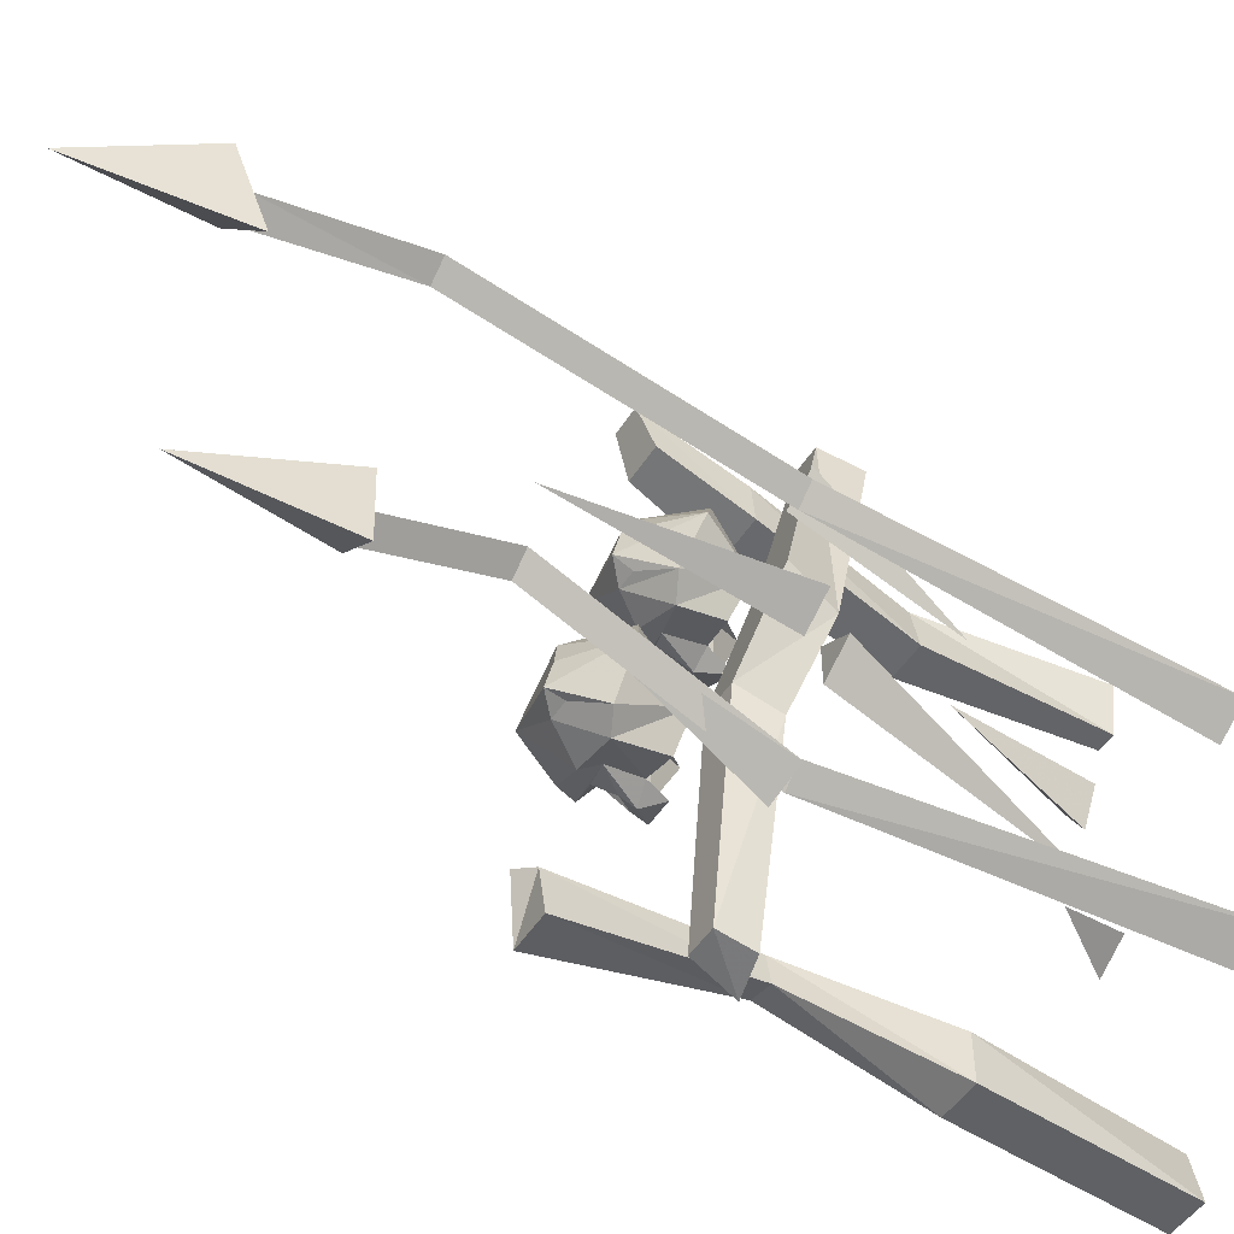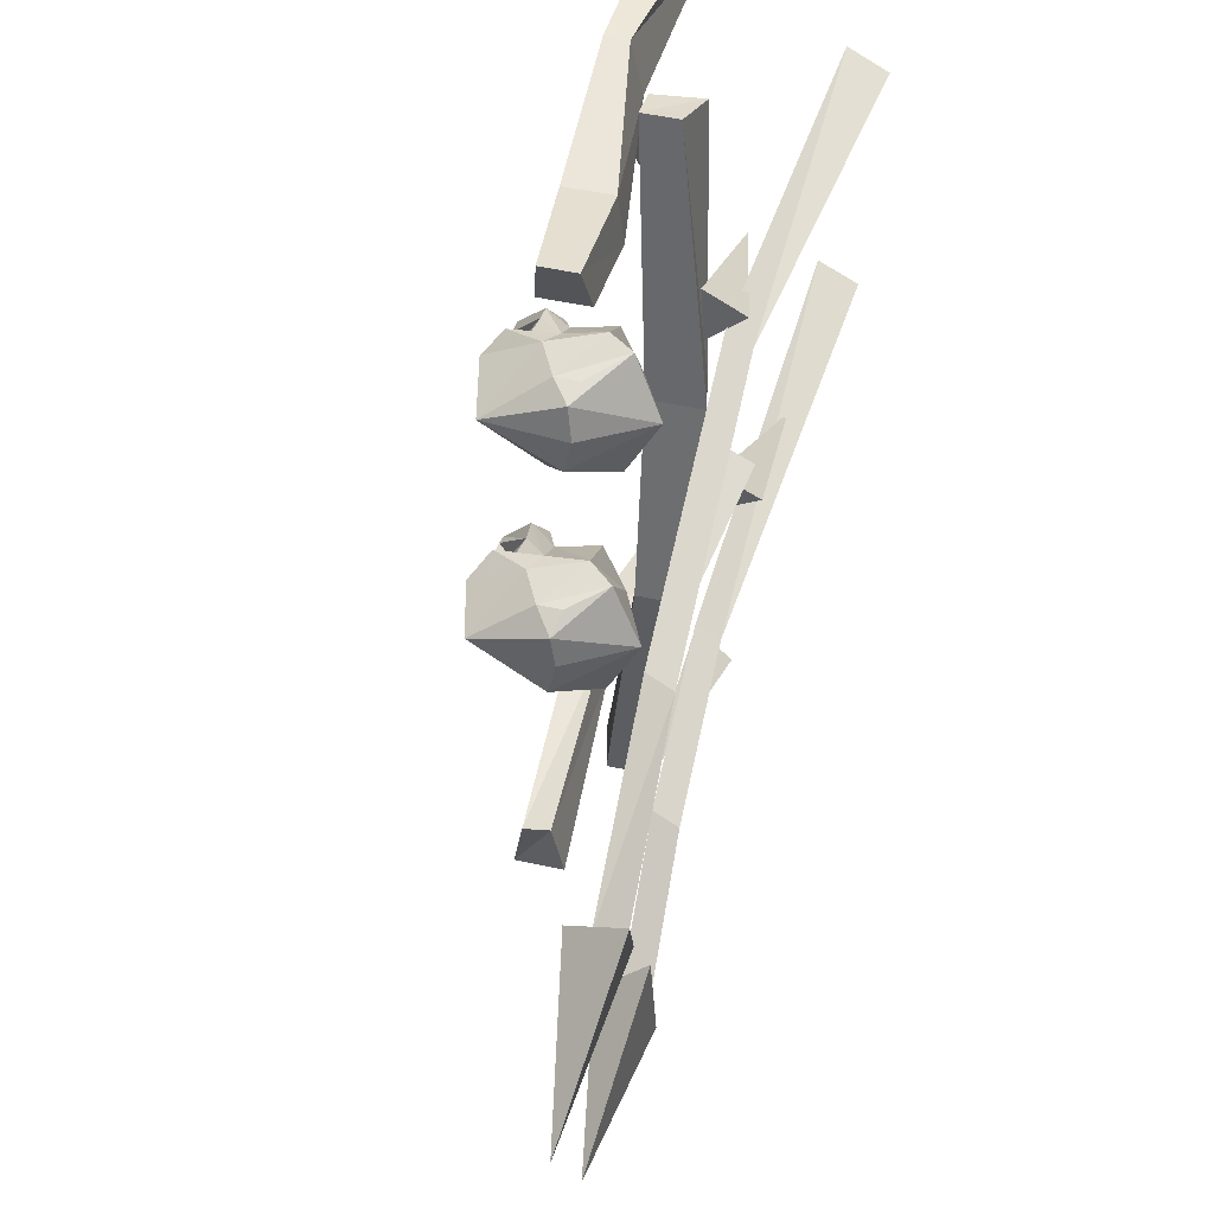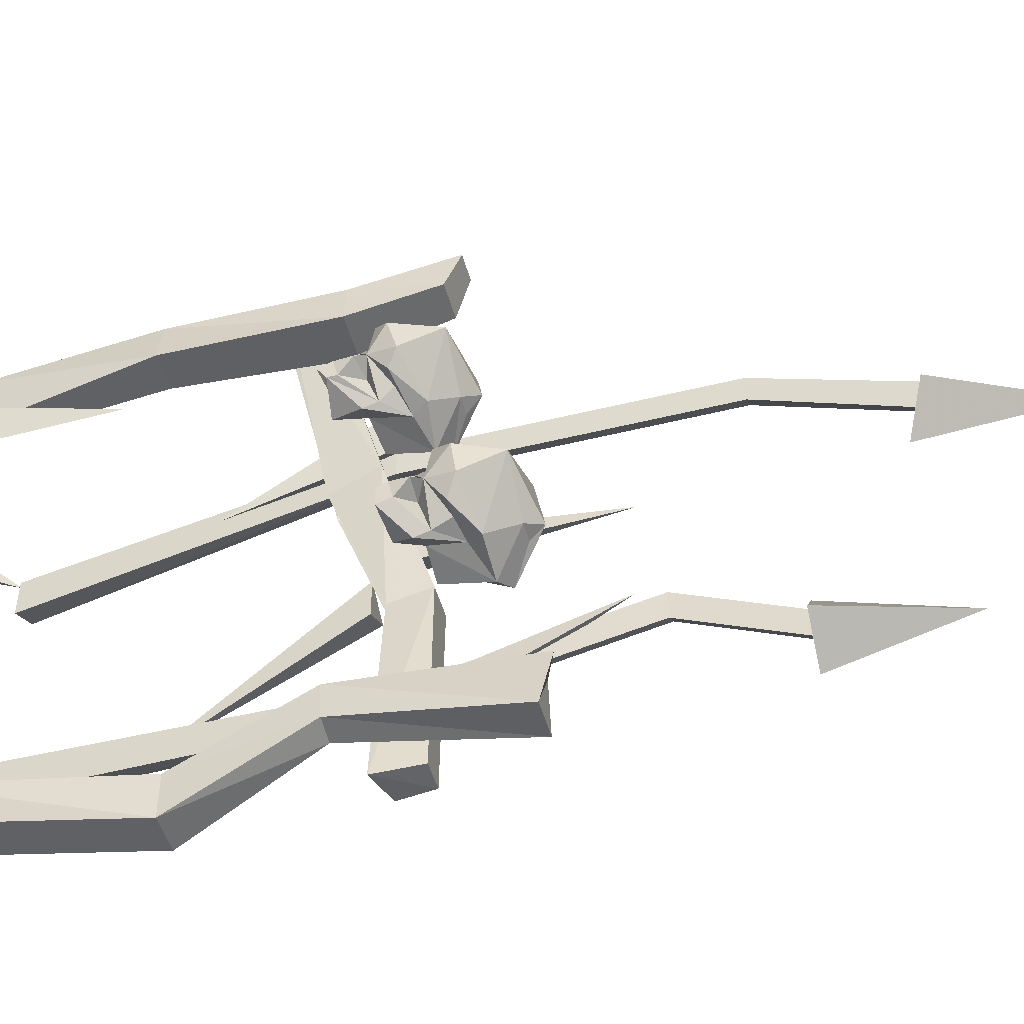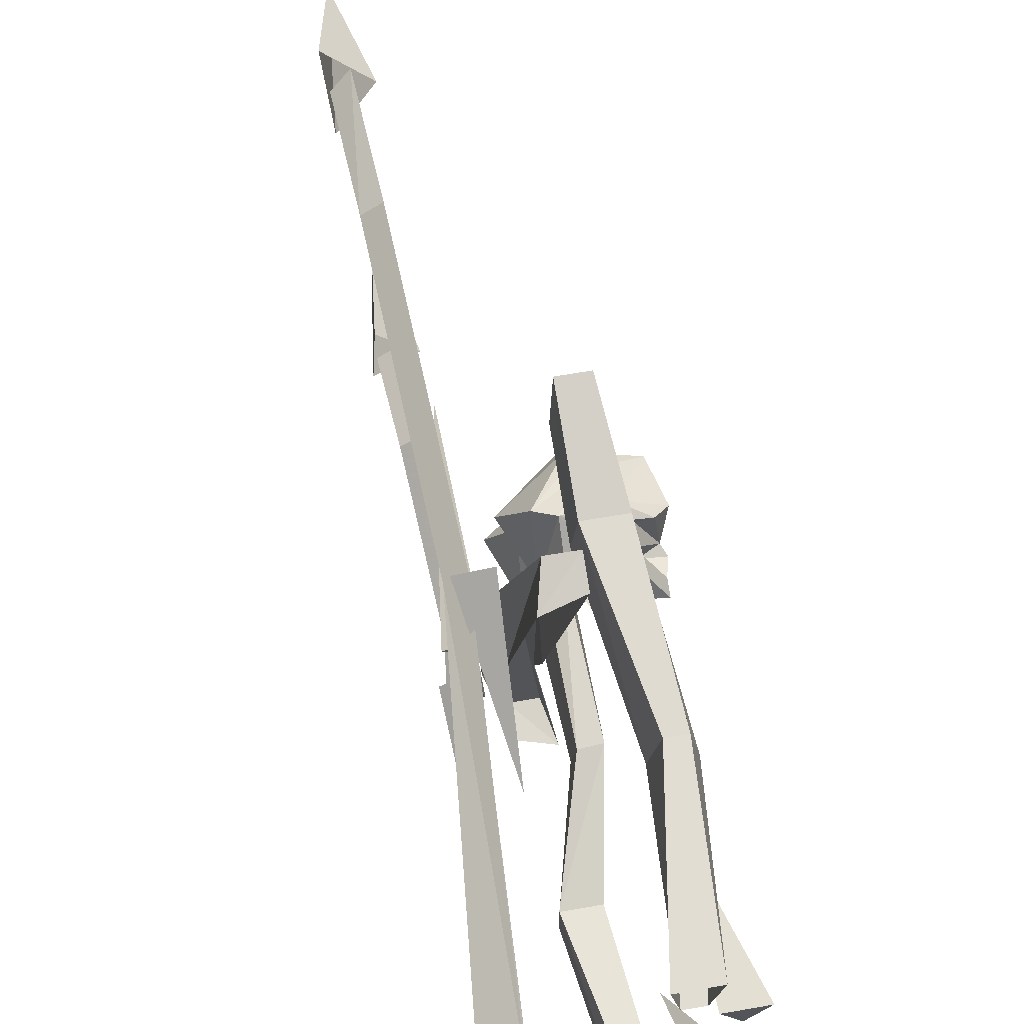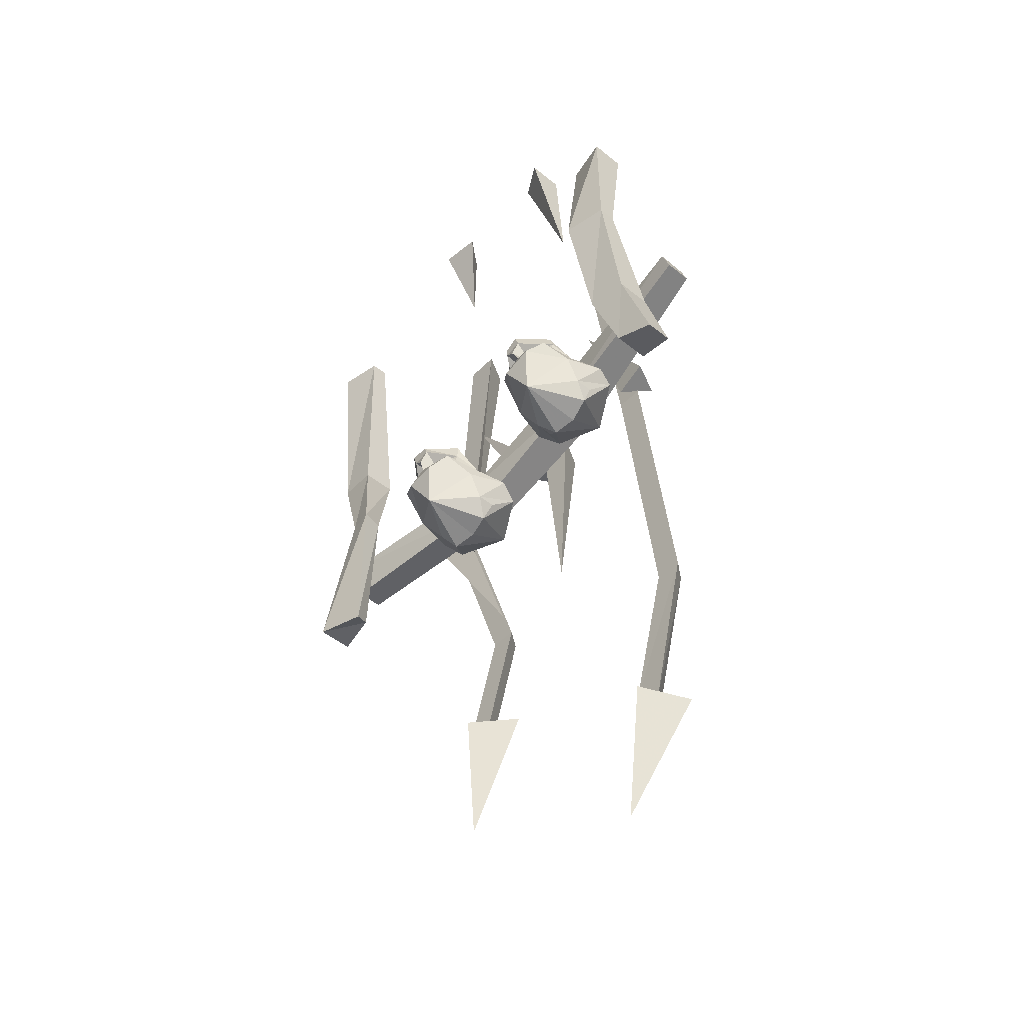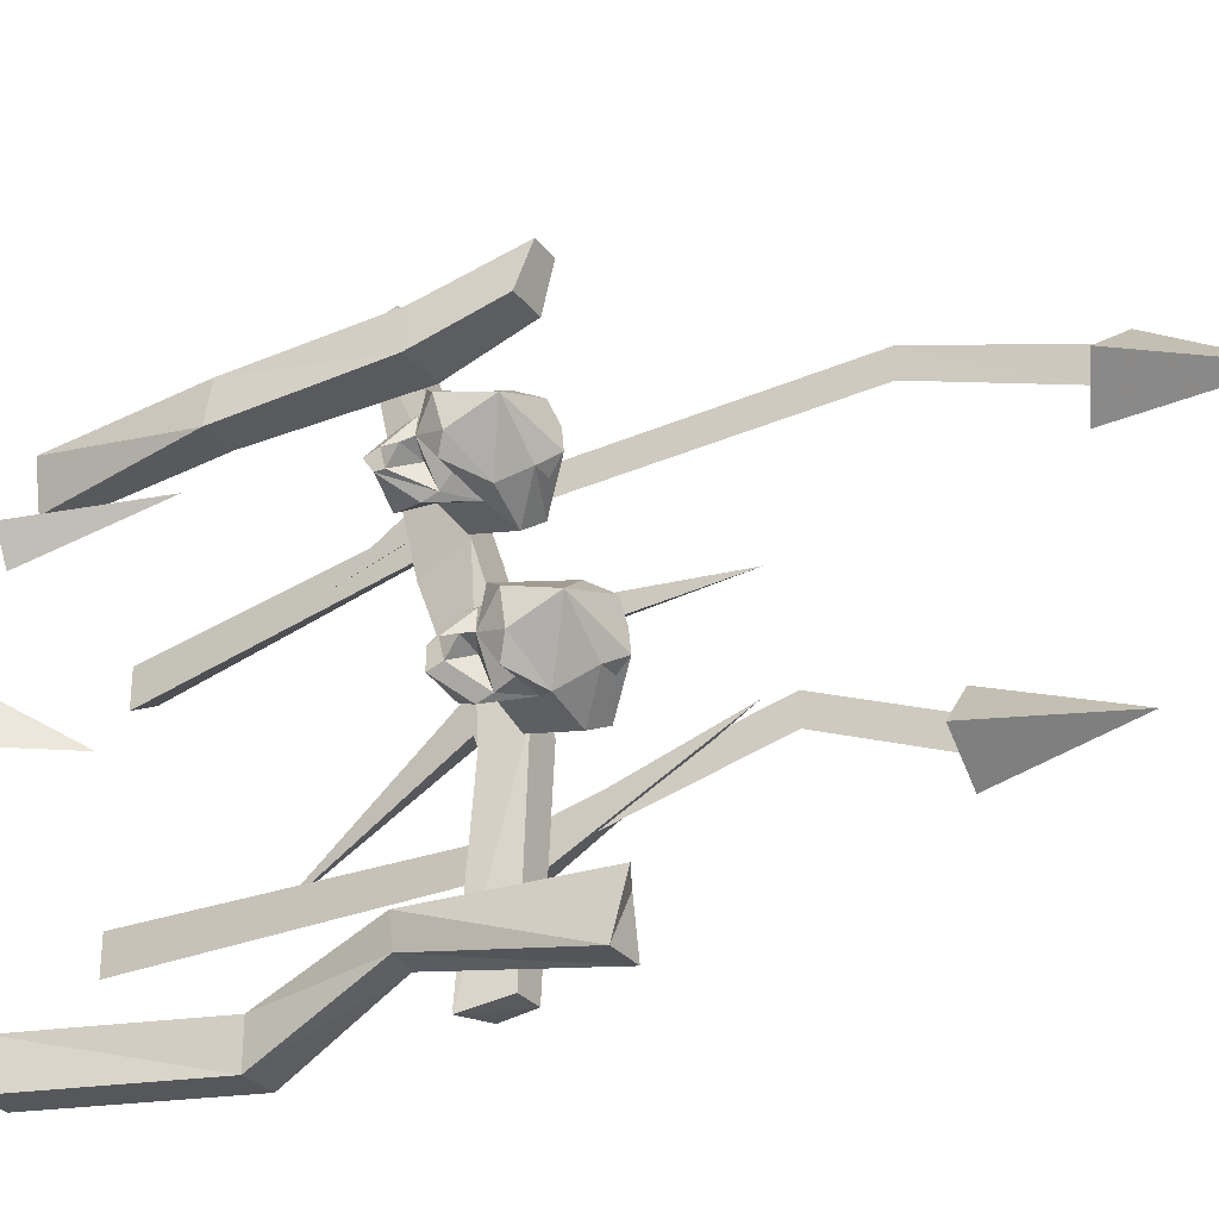
<metadata>
{"format":"obj","ext":"obj","renderer":"f3d","projection":"perspective","resolution":1024,"background":"white","views":[{"elev":-49.9,"azim":58.4,"up":"+Z"},{"elev":51.5,"azim":13.2,"up":"+Z"},{"elev":-47.5,"azim":-75.3,"up":"+Z"},{"elev":65.2,"azim":170.1,"up":"+Z"},{"elev":-48.5,"azim":-41.9,"up":"+Y"},{"elev":-28.9,"azim":-60.0,"up":"+Z"}]}
</metadata>
<code>
v -0.4297 -0.2812 0.3984
v -0.3984 -0.2812 0.3984
v -0.3516 0 0.3828
v -0.4141 0 0.3828
v -0.4453 -0.2812 0.3203
v -0.4219 -0.5469 0.3516
v -0.4141 -0.5469 0.4219
v -0.3516 -0.5469 0.4219
v -0.3828 -0.2812 0.3203
v -0.3672 0 0.3047
v -0.3984 0 0.3047
v -0.3438 -0.5469 0.3516
v -0.3516 -0.7109 0.4688
v -0.3438 -0.6875 0.3984
v -0.4062 -0.6875 0.3984
v -0.3984 -0.7109 0.4688
v -0.3438 -0.4844 0.4844
v -0.2969 -0.4844 0.4844
v -0.2812 -0.4219 0.4609
v -0.3438 -0.4375 0.4688
v -0.3125 -0.5781 0.1484
v -0.2422 -0.5781 0.1484
v -0.2578 -0.5 0.1172
v -0.3047 -0.5 0.1172
v -0.3125 -0.5938 -0.125
v -0.3047 -0.6562 -0.1016
v -0.25 -0.6562 -0.1016
v -0.2422 -0.5938 -0.125
v -0.2891 -0.6641 -0.4375
v -0.2891 -0.6094 -0.4453
v -0.3516 -0.5938 -0.4531
v -0.3359 -0.6641 -0.4375
v -0.4141 0 -0.4531
v -0.3516 0 -0.4531
v -0.3047 -0.3359 -0.4766
v -0.3672 -0.3359 -0.4766
v -0.3984 0 -0.375
v -0.3672 -0.3359 -0.4062
v -0.3672 0 -0.375
v -0.3047 -0.3359 -0.4062
v -0.3672 -0.5469 -0.3516
v -0.3594 -0.5469 -0.3984
v -0.3984 -0.5469 -0.3906
v -0.4062 -0.5469 -0.3438
v -0.3984 -0.8359 -0.3516
v -0.3672 -0.8203 -0.3672
v -0.3516 -0.8203 -0.4453
v -0.4141 -0.8203 -0.4453
v -0.2344 -0.9141 0.05469
v -0.2422 -0.5625 0.02344
v -0.1875 -0.5625 0.05469
v -0.2422 -0.5625 0.08594
v -0.2344 -0.9062 -0.1094
v -0.25 -0.6172 -0.2734
v -0.1953 -0.6094 -0.25
v -0.2422 -0.6016 -0.2109
v -0.4844 -0.6484 0.1797
v -0.4844 -0.6328 0.2344
v -0.4688 -0.6016 0.1953
v -0.4688 -0.6328 0.1562
v -0.4141 -0.6719 0.1406
v -0.4688 -0.7109 0.2188
v -0.4141 -0.6328 0.2734
v -0.4609 -0.6094 0.2578
v -0.4375 -0.6094 0.25
v -0.4297 -0.5781 0.25
v -0.4375 -0.5859 0.1953
v -0.4766 -0.5859 0.1875
v -0.4375 -0.5938 0.1797
v -0.4297 -0.6094 0.1406
v -0.4375 -0.6328 0.1562
v -0.3984 -0.6484 0.1328
v -0.3438 -0.6641 0.1172
v -0.3906 -0.7109 0.1641
v -0.3672 -0.7344 0.1875
v -0.3594 -0.7266 0.2266
v -0.3672 -0.7109 0.2656
v -0.3906 -0.6797 0.2734
v -0.3438 -0.6172 0.2891
v -0.3984 -0.6094 0.2656
v -0.4297 -0.5547 0.2422
v -0.4688 -0.5312 0.1875
v -0.4688 -0.5547 0.1953
v -0.4688 -0.5625 0.1641
v -0.4688 -0.5469 0.1641
v -0.4297 -0.5859 0.1328
v -0.3984 -0.5859 0.1484
v -0.3438 -0.5938 0.1328
v -0.3125 -0.5781 0.1875
v -0.3125 -0.6797 0.1406
v -0.3594 -0.7109 0.1641
v -0.2734 -0.6641 0.2109
v -0.3125 -0.6328 0.2812
v -0.3594 -0.6797 0.2734
v -0.3438 -0.5625 0.2422
v -0.3984 -0.5703 0.2344
v -0.4141 -0.5312 0.2031
v -0.4141 -0.5391 0.1406
v -0.4844 -0.7344 -0.09375
v -0.4844 -0.7266 -0.03906
v -0.4688 -0.6875 -0.07812
v -0.4688 -0.7188 -0.125
v -0.4141 -0.75 -0.1406
v -0.4688 -0.7969 -0.05469
v -0.4141 -0.7266 0
v -0.4609 -0.6953 -0.01562
v -0.4375 -0.6953 -0.02344
v -0.4297 -0.6641 -0.02344
v -0.4375 -0.6719 -0.07031
v -0.4766 -0.6719 -0.07812
v -0.4375 -0.6719 -0.08594
v -0.4297 -0.6875 -0.1328
v -0.4375 -0.7188 -0.125
v -0.3984 -0.7266 -0.1328
v -0.3438 -0.75 -0.1562
v -0.3906 -0.7969 -0.1094
v -0.3672 -0.8203 -0.09375
v -0.3594 -0.8125 -0.05469
v -0.3672 -0.8047 -0.01562
v -0.3906 -0.7734 0
v -0.3438 -0.7109 0.01562
v -0.3984 -0.7031 0
v -0.4297 -0.6406 -0.02344
v -0.4688 -0.625 -0.07812
v -0.4688 -0.6406 -0.07031
v -0.4688 -0.6484 -0.1016
v -0.4688 -0.625 -0.1094
v -0.4297 -0.6641 -0.1406
v -0.3984 -0.6719 -0.125
v -0.3438 -0.6719 -0.1406
v -0.3125 -0.6641 -0.08594
v -0.3125 -0.7656 -0.1406
v -0.3594 -0.7969 -0.1094
v -0.2734 -0.7578 -0.0625
v -0.3125 -0.7344 0.007812
v -0.3594 -0.7734 0
v -0.3438 -0.6484 -0.03125
v -0.3984 -0.6562 -0.03906
v -0.4141 -0.6172 -0.0625
v -0.4141 -0.6328 -0.125
v -0.2031 -0.2344 -0.2188
v -0.2344 -0.5469 0.007812
v -0.1797 -0.5469 -0.02344
v -0.2344 -0.5469 -0.05469
v -0.25 -0.3203 0.1719
v -0.2578 -0.5547 0.3125
v -0.2031 -0.5625 0.2891
v -0.25 -0.5703 0.25
v -0.4062 -0.2266 0.2656
v -0.4453 0 0.2031
v -0.4141 0 0.2578
v -0.4766 0 0.2578
v -0.3828 -0.1094 -0.03906
v -0.4609 0 -0.03906
v -0.4062 0 -0.007812
v -0.4531 0 0.03125
v -0.2109 -0.6016 -0.2266
v -0.1562 0 -0.2109
v -0.2109 0 -0.1797
v -0.2422 -0.6016 -0.2031
v -0.2188 -0.9453 -0.1016
v -0.1875 -0.9453 -0.125
v -0.2422 -0.6016 -0.25
v -0.2109 0 -0.2422
v -0.2188 -0.9453 -0.1484
v -0.2109 -1.125 -0.2188
v -0.2109 -1.125 -0.1719
v -0.1797 -1.125 -0.1953
v -0.2031 -1.344 -0.2188
v -0.2422 -1.125 -0.1953
v -0.1719 -1.125 -0.25
v -0.1797 -1.125 -0.125
v -0.2266 -0.5703 0.2266
v -0.1953 0 0.125
v -0.1406 0 0.1562
v -0.1953 -0.5703 0.25
v -0.1719 -1.07 0.2891
v -0.2031 -1.07 0.2656
v -0.2266 -0.5703 0.2734
v -0.1953 0 0.1875
v -0.2031 -1.07 0.3125
v -0.1953 -1.328 0.2344
v -0.1641 -1.312 0.2109
v -0.1953 -1.305 0.1875
v -0.1562 -1.336 0.2734
v -0.2266 -1.312 0.2188
v -0.1875 -1.523 0.1484
v -0.1641 -1.281 0.1562
f 1 2 3
f 1 3 4
f 1 7 2
f 2 7 8
f 9 5 11
f 9 11 10
f 12 6 5
f 12 5 9
f 12 14 6
f 6 14 15
f 7 16 8
f 8 16 13
f 13 16 15
f 13 15 14
f 17 18 19
f 17 19 20
f 30 29 31
f 31 29 32
f 33 34 35
f 33 35 36
f 37 38 39
f 39 38 40
f 35 42 36
f 36 42 43
f 38 44 40
f 40 44 41
f 41 44 45
f 41 45 46
f 42 47 43
f 43 47 48
f 45 48 46
f 46 48 47
f 49 51 52
f 49 52 50
f 50 52 51
f 53 55 56
f 53 56 54
f 54 56 55
f 141 143 144
f 145 147 148
f 149 151 152
f 149 152 150
f 153 155 156
f 157 158 159
f 157 159 160
f 157 160 161
f 157 161 162
f 159 164 160
f 160 164 163
f 160 163 165
f 160 165 161
f 161 165 166
f 161 166 167
f 161 167 162
f 162 167 168
f 173 174 175
f 173 175 176
f 173 176 177
f 173 177 178
f 173 178 179
f 173 179 174
f 174 179 180
f 177 183 178
f 178 183 184
f 178 184 181
f 178 181 179
f 184 182 181
f 1 4 5
f 1 5 6
f 1 6 7
f 2 8 9
f 2 9 10
f 2 10 3
f 5 4 11
f 12 9 8
f 12 8 13
f 12 13 14
f 6 15 7
f 7 15 16
f 17 20 21
f 18 22 23
f 18 23 19
f 21 20 24
f 21 24 25
f 21 25 26
f 22 27 23
f 23 27 28
f 28 27 29
f 28 29 30
f 31 32 26
f 31 26 25
f 33 36 37
f 37 36 38
f 39 40 34
f 34 40 35
f 35 40 41
f 35 41 42
f 36 43 38
f 38 43 44
f 41 46 42
f 42 46 47
f 43 48 44
f 44 48 45
f 141 142 143
f 141 144 142
f 145 146 147
f 145 148 146
f 149 150 151
f 153 154 155
f 153 156 154
f 17 21 18
f 18 21 22
f 21 26 22
f 22 26 27
f 32 29 27
f 32 27 26
f 49 50 51
f 53 54 55
f 142 144 143
f 146 148 147
f 150 152 151
f 154 156 155
f 157 162 163
f 157 163 158
f 158 163 164
f 162 168 165
f 162 165 163
f 165 168 166
f 175 180 176
f 176 180 179
f 176 179 181
f 176 181 177
f 177 181 182
f 177 182 183
f 57 58 59
f 57 59 60
f 57 60 61
f 57 61 62
f 57 62 58
f 58 62 63
f 58 63 64
f 58 64 59
f 59 64 65
f 59 67 68
f 59 68 69
f 59 71 60
f 60 71 72
f 60 72 61
f 61 72 73
f 61 73 74
f 61 74 62
f 62 74 75
f 62 75 76
f 62 76 77
f 62 77 78
f 62 78 63
f 63 78 79
f 63 79 80
f 63 80 64
f 64 80 65
f 65 80 66
f 66 80 81
f 66 81 82
f 66 82 83
f 66 83 67
f 67 83 68
f 67 68 59
f 59 68 69
f 69 68 84
f 69 84 70
f 70 84 85
f 70 85 86
f 70 86 72
f 70 72 71
f 84 83 82
f 84 82 85
f 72 87 73
f 73 87 88
f 73 88 89
f 73 89 90
f 73 90 74
f 74 90 91
f 74 91 75
f 75 91 90
f 75 90 92
f 75 92 76
f 76 92 77
f 77 92 93
f 77 93 94
f 77 94 78
f 78 94 93
f 78 93 79
f 79 93 89
f 79 89 95
f 79 95 96
f 79 96 80
f 80 96 81
f 81 96 97
f 81 97 82
f 72 86 87
f 87 86 98
f 98 86 85
f 90 89 92
f 92 89 93
f 99 100 101
f 99 101 102
f 99 102 103
f 99 103 104
f 99 104 100
f 100 104 105
f 100 105 106
f 100 106 101
f 101 106 107
f 101 109 110
f 101 110 111
f 101 113 102
f 102 113 114
f 102 114 103
f 103 114 115
f 103 115 116
f 103 116 104
f 104 116 117
f 104 117 118
f 104 118 119
f 104 119 120
f 104 120 105
f 105 120 121
f 105 121 122
f 105 122 106
f 106 122 107
f 107 122 108
f 108 122 123
f 108 123 124
f 108 124 125
f 108 125 109
f 109 125 110
f 109 110 101
f 101 110 111
f 111 110 126
f 111 126 112
f 112 126 127
f 112 127 128
f 112 128 114
f 112 114 113
f 126 125 124
f 126 124 127
f 114 129 115
f 115 129 130
f 115 130 131
f 115 131 132
f 115 132 116
f 116 132 133
f 116 133 117
f 117 133 132
f 117 132 134
f 117 134 118
f 118 134 119
f 119 134 135
f 119 135 136
f 119 136 120
f 120 136 135
f 120 135 121
f 121 135 131
f 121 131 137
f 121 137 138
f 121 138 122
f 122 138 123
f 123 138 139
f 123 139 124
f 114 128 129
f 129 128 140
f 140 128 127
f 132 131 134
f 134 131 135
f 59 65 66
f 59 66 67
f 59 69 70
f 59 70 71
f 68 83 84
f 101 107 108
f 101 108 109
f 101 111 112
f 101 112 113
f 110 125 126
f 158 164 159
f 174 180 175
f 169 170 171
f 185 186 187
f 169 171 172
f 185 187 188
f 169 172 170
f 188 187 186

</code>
